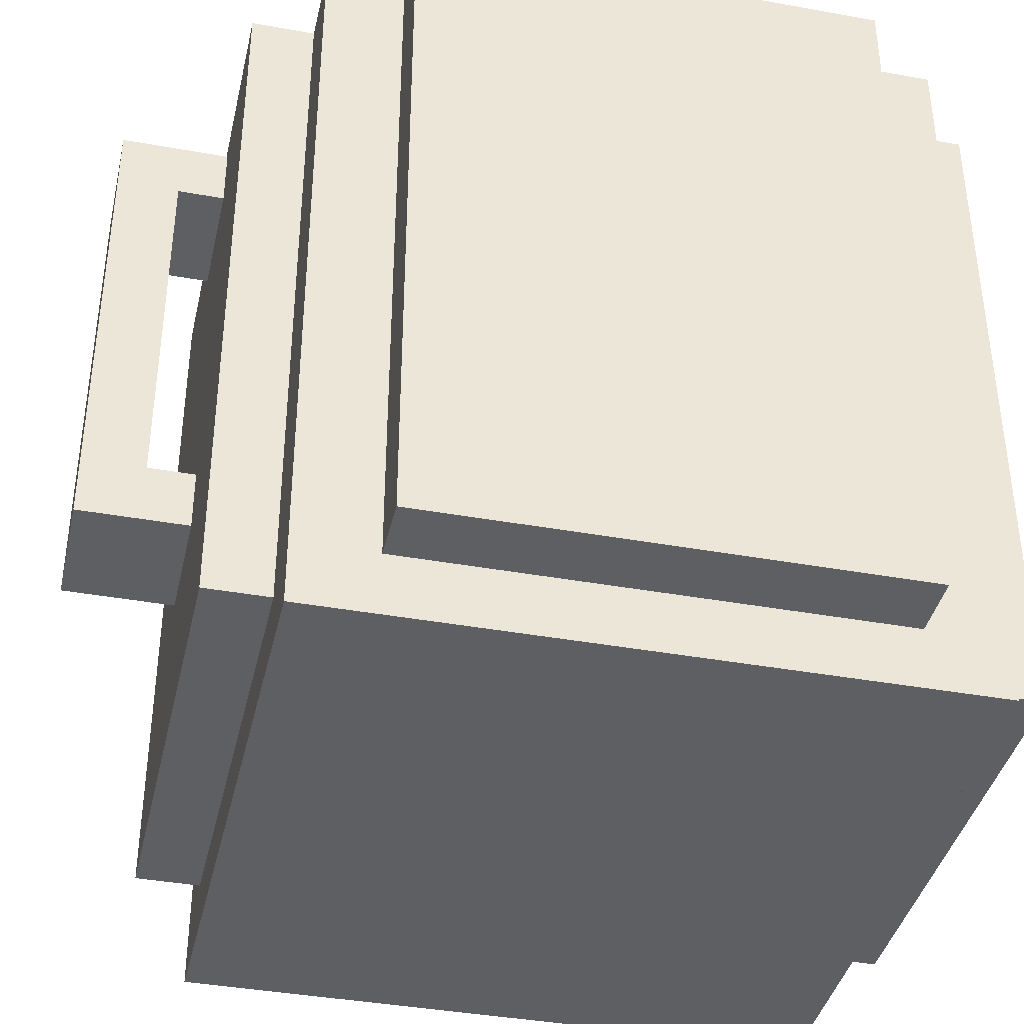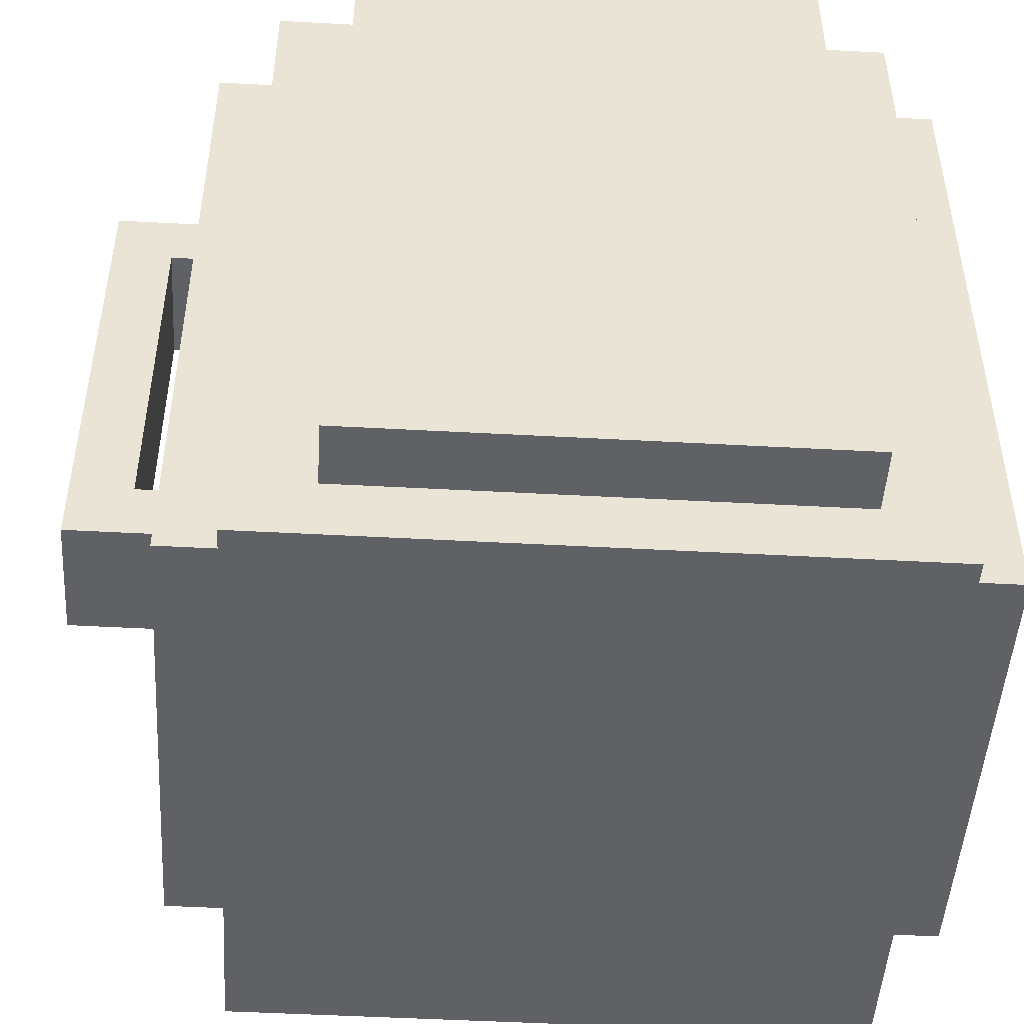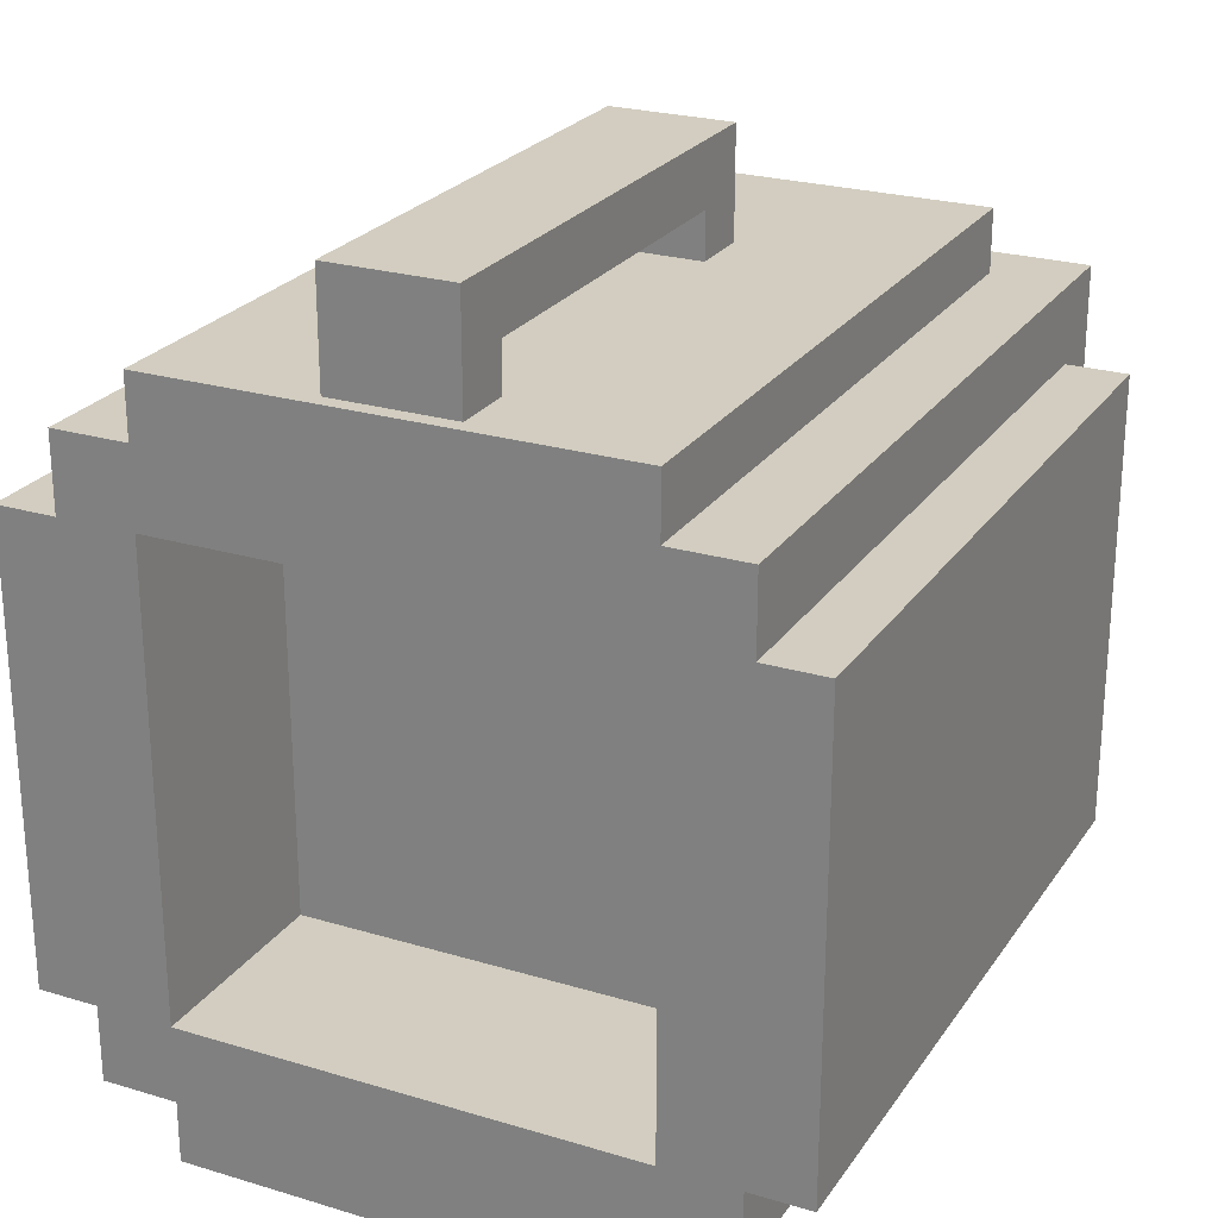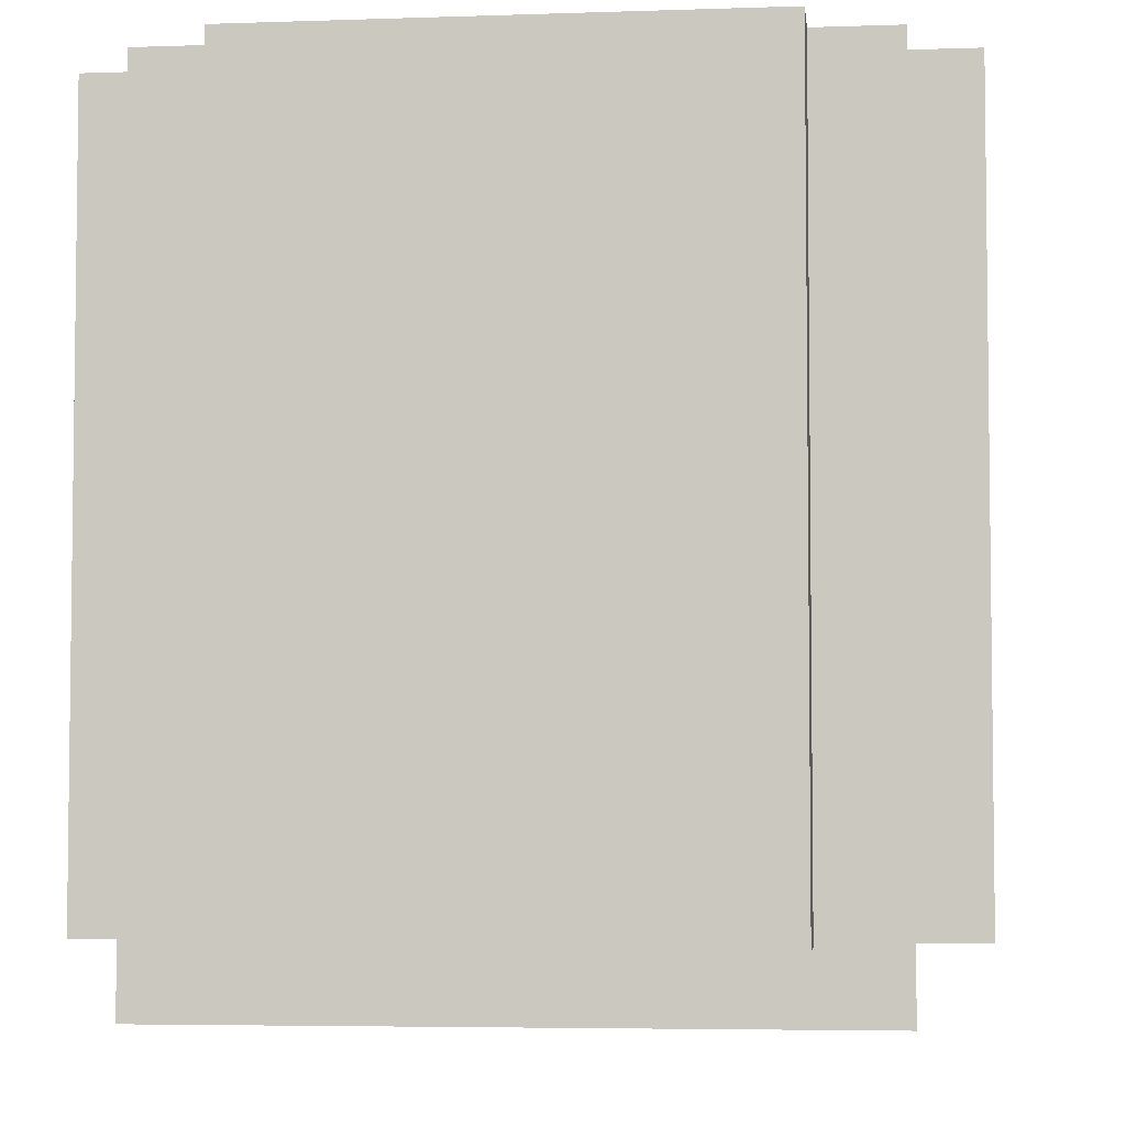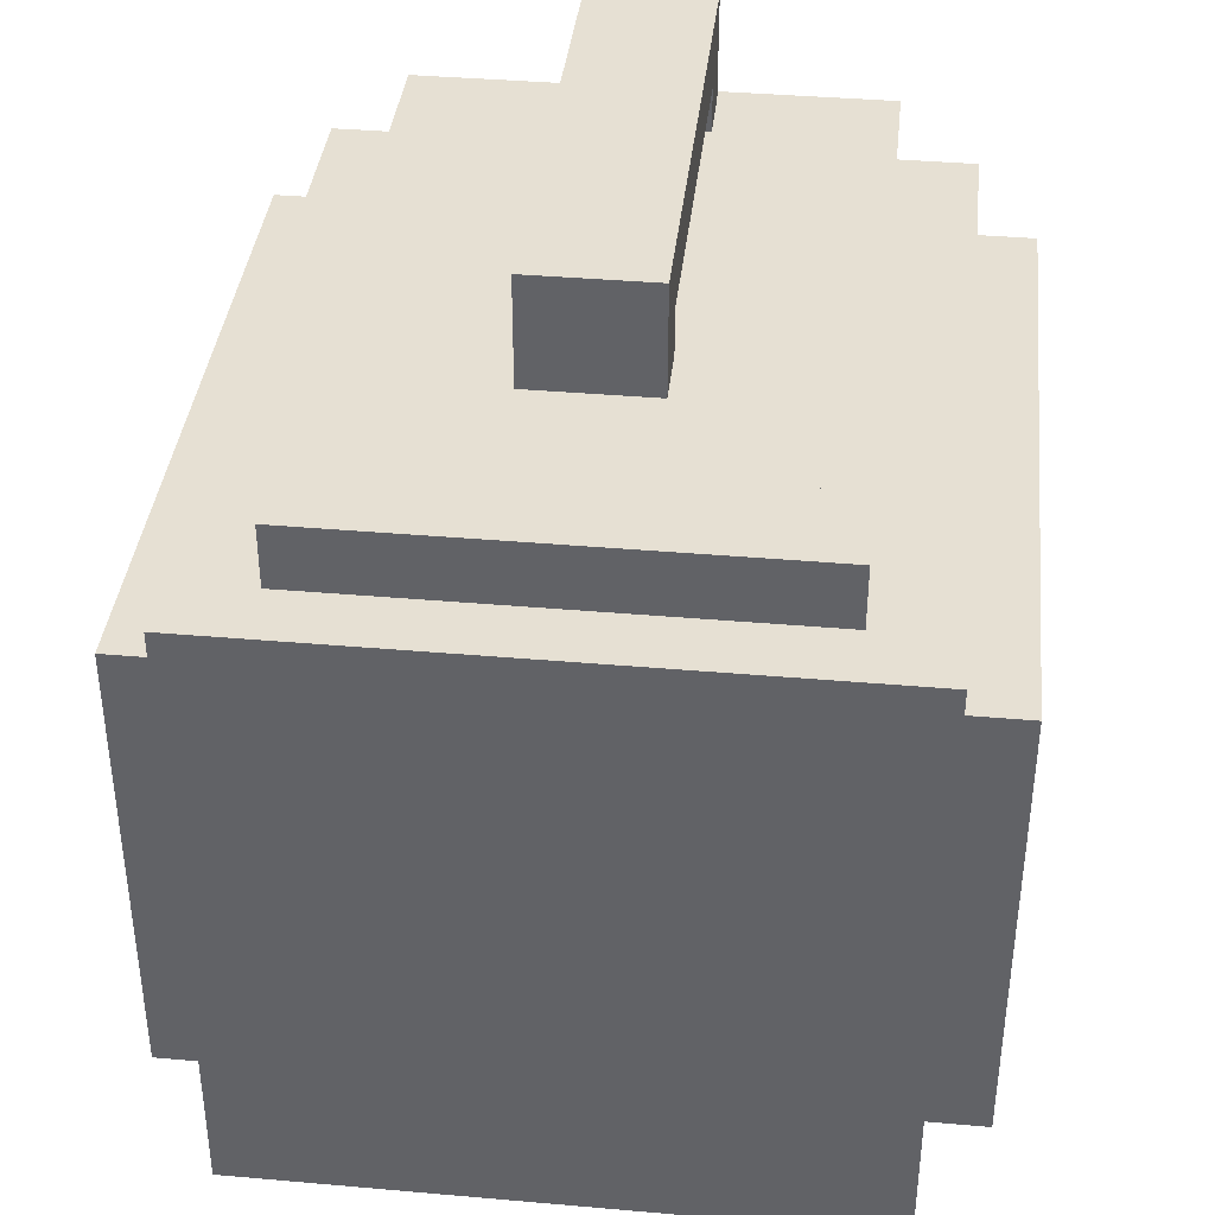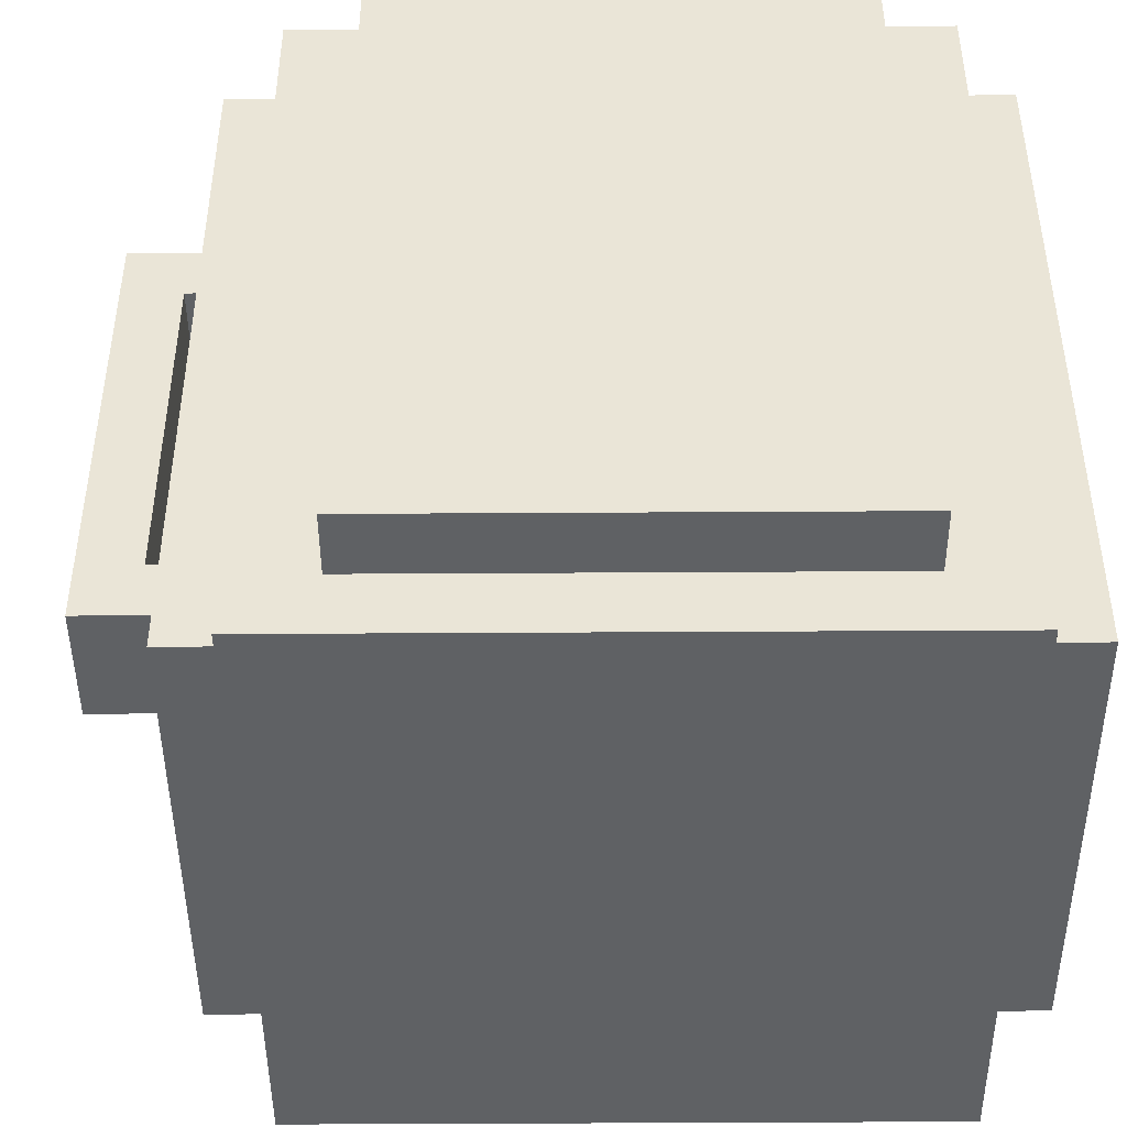
<metadata>
{"format":"obj","ext":"obj","renderer":"f3d","projection":"perspective","resolution":1024,"background":"white","views":[{"elev":-39.5,"azim":77.3,"up":"+Y"},{"elev":-48.4,"azim":86.5,"up":"+Y"},{"elev":24.5,"azim":-153.8,"up":"+Z"},{"elev":-4.7,"azim":-173.6,"up":"+Y"},{"elev":38.5,"azim":6.3,"up":"+Z"},{"elev":-45.5,"azim":90.4,"up":"+Y"}]}
</metadata>
<code>
o cube
v 0.25 0.5625 0.25
v 0.25 0.5625 -0.25
v 0.25 0.4375 0.25
v 0.25 0.4375 -0.25
v -0.25 0.5625 0.25
v -0.25 0.5625 -0.25
v -0.25 0.4375 0.25
v -0.25 0.4375 -0.25
v 0.1875 0.5625 0.25
v 0.1875 0.5625 -0.25
v 0.1875 0.4375 -0.25
v 0.1875 0.4375 0.25
v -0.1875 0.5625 -0.25
v -0.1875 0.5625 0.25
v -0.1875 0.4375 0.25
v -0.1875 0.4375 -0.25
v -0.1875 0.5625 0.1875
v 0.1875 0.5625 0.1875
v 0.25 0.5625 0.1875
v 0.25 0.4375 0.1875
v 0.1875 0.4375 0.1875
v -0.1875 0.4375 0.1875
v -0.25 0.4375 0.1875
v -0.25 0.5625 0.1875
v 0.1875 0.5625 -0.1875
v -0.1875 0.5625 -0.1875
v -0.25 0.5625 -0.1875
v -0.25 0.4375 -0.1875
v -0.1875 0.4375 -0.1875
v 0.1875 0.4375 -0.1875
v 0.25 0.4375 -0.1875
v 0.25 0.5625 -0.1875
v -0.1875 0.8125 0.1875
v -0.1875 0.8125 -0.1875
v -0.25 0.8125 -0.1875
v -0.25 0.8125 0.1875
v -0.25 0.8125 -0.25
v -0.1875 0.8125 -0.25
v 0.1875 0.8125 -0.1875
v 0.1875 0.8125 -0.25
v -0.1875 0.8125 0.25
v -0.25 0.8125 0.25
v 0.25 0.8125 -0.1875
v 0.25 0.8125 -0.25
v -0.1875 1.062 0.1875
v -0.1875 1.062 -0.1875
v -0.25 1.062 -0.1875
v -0.25 1.062 0.1875
v -0.25 1.062 -0.25
v -0.1875 1.062 -0.25
v 0.1875 1.062 -0.1875
v 0.1875 1.062 -0.25
v -0.1875 1.062 0.25
v -0.25 1.062 0.25
v 0.25 1.062 -0.1875
v 0.25 1.062 -0.25
v 0.1875 0.8125 0.25
v -0.1875 0.8125 0.1875
v 0.1875 0.8125 0.1875
v -0.1875 0.8125 0.25
v 0.25 0.8125 0.1875
v 0.25 0.8125 -0.1875
v 0.1875 0.8125 -0.1875
v 0.25 0.8125 0.25
v 0.1875 1.062 0.25
v -0.1875 1.062 0.1875
v 0.1875 1.062 0.1875
v -0.1875 1.062 0.25
v 0.25 1.062 0.1875
v 0.25 1.062 -0.1875
v 0.1875 1.062 -0.1875
v 0.25 1.062 0.25
v 0.1875 1.062 0.3
v -0.1875 1.062 0.3
v -0.1875 0.8125 0.3
v 0.1875 0.8125 0.3
v -0.1875 0.5625 0.3
v 0.1875 0.5625 0.3
v -0.3 1.062 0.1875
v -0.3 1.062 -0.1875
v -0.3 0.8125 -0.1875
v -0.3 0.8125 0.1875
v -0.3 0.5625 -0.1875
v -0.3 0.5625 0.1875
v 0.3 1.062 -0.1875
v 0.3 1.062 0.1875
v 0.3 0.8125 0.1875
v 0.3 0.8125 -0.1875
v 0.3 0.5625 0.1875
v 0.3 0.5625 -0.1875
v -0.1875 0.8125 -0.3
v 0.1875 0.8125 -0.3
v 0.1875 0.5625 -0.3
v -0.1875 0.5625 -0.3
v -0.1875 1.062 -0.3
v 0.1875 1.062 -0.3
v 0.25 0.4875 0.1875
v 0.25 0.4875 -0.1875
v 0.25 0.4875 -0.25
v 0.1875 0.4875 -0.25
v -0.1875 0.4875 -0.25
v -0.25 0.4875 -0.25
v -0.25 0.4875 -0.1875
v -0.25 0.4875 0.1875
v -0.25 0.4875 0.25
v -0.1875 0.4875 0.25
v 0.1875 0.4875 0.25
v 0.25 0.4875 0.25
v 0.1875 0.5625 -0.3
v 0.1875 0.4875 -0.3
v -0.1875 0.4875 -0.3
v -0.1875 0.5625 -0.3
v 0.3 0.5625 0.1875
v 0.3 0.4875 0.1875
v 0.3 0.4875 -0.1875
v 0.3 0.5625 -0.1875
v -0.3 0.5625 -0.1875
v -0.3 0.4875 -0.1875
v -0.3 0.4875 0.1875
v -0.3 0.5625 0.1875
v -0.1875 0.5625 0.3
v -0.1875 0.4875 0.3
v 0.1875 0.4875 0.3
v 0.1875 0.5625 0.3
f 20 97 108 3
f 7 105 104 23
f 72 69 67 65
f 12 21 20 3
f 3 108 107 12
f 11 100 99 4
f 53 45 48 54
f 8 102 101 16
f 7 23 22 15
f 15 106 105 7
f 65 67 66 68
f 12 107 106 15
f 15 22 21 12
f 16 101 100 11
f 50 46 51 52
f 52 51 55 56
f 4 99 98 31
f 4 31 30 11
f 11 30 29 16
f 16 29 28 8
f 28 103 102 8
f 49 47 46 50
f 18 25 26 17
f 45 46 47 48
f 23 104 103 28
f 23 28 29 22
f 22 29 30 21
f 21 30 31 20
f 31 98 97 20
f 69 70 71 67
f 33 41 14 17
f 42 36 24 5
f 41 42 5 14
f 39 34 26 25
f 91 92 93 94
f 43 39 25 32
f 44 43 32 2
f 40 44 2 10
f 35 37 6 27
f 37 38 13 6
f 34 33 17 26
f 82 81 83 84
f 45 53 41 33
f 54 48 36 42
f 53 54 42 41
f 51 46 34 39
f 95 96 92 91
f 55 51 39 43
f 56 55 43 44
f 52 56 44 40
f 47 49 37 35
f 49 50 38 37
f 46 45 33 34
f 79 80 81 82
f 61 64 1 19
f 64 57 9 1
f 58 59 18 17
f 60 58 17 14
f 76 75 77 78
f 88 87 89 90
f 63 62 32 25
f 59 63 25 18
f 69 72 64 61
f 72 65 57 64
f 66 67 59 58
f 68 66 58 60
f 73 74 75 76
f 85 86 87 88
f 71 70 62 63
f 67 71 63 59
f 77 75 60 14
f 78 77 14 9
f 76 78 9 57
f 74 73 65 68
f 75 74 68 60
f 73 76 57 65
f 83 81 35 27
f 84 83 27 24
f 82 84 24 36
f 80 79 48 47
f 81 80 47 35
f 79 82 36 48
f 89 87 61 19
f 90 89 19 32
f 88 90 32 62
f 86 85 70 69
f 87 86 69 61
f 85 88 62 70
f 93 92 40 10
f 94 93 10 13
f 91 94 13 38
f 96 95 50 52
f 92 96 52 40
f 95 91 38 50
f 113 114 115 116
f 32 98 99 2
f 2 99 100 10
f 109 110 111 112
f 13 101 102 6
f 6 102 103 27
f 117 118 119 120
f 24 104 105 5
f 5 105 106 14
f 121 122 123 124
f 9 107 108 1
f 1 108 97 19
f 114 113 19 97
f 115 114 97 98
f 116 115 98 32
f 113 116 32 19
f 110 109 10 100
f 111 110 100 101
f 112 111 101 13
f 109 112 13 10
f 118 117 27 103
f 119 118 103 104
f 120 119 104 24
f 117 120 24 27
f 122 121 14 106
f 123 122 106 107
f 124 123 107 9
f 121 124 9 14
o cube
v 0.05 1.05 0.3875
v 0.05 1.05 0.3375
v 0.05 0.65 0.3875
v 0.05 0.65 0.3375
v -0.05 1.05 0.3875
v -0.05 1.05 0.3375
v -0.05 0.65 0.3875
v -0.05 0.65 0.3375
v 0.05 0.7 0.3375
v -0.05 0.7 0.3375
v -0.05 0.7 0.3875
v 0.05 0.7 0.3875
v 0.05 1 0.3875
v -0.05 1 0.3875
v -0.05 1 0.3375
v 0.05 1 0.3375
v 0.05 1.05 0.2875
v -0.05 1 0.2875
v 0.05 1 0.2875
v -0.05 1.05 0.2875
v -0.05 0.65 0.2875
v 0.05 0.7 0.2875
v -0.05 0.7 0.2875
v 0.05 0.65 0.2875
f 128 133 136 127
f 131 135 134 132
f 129 125 126 130
f 128 127 131 132
f 127 136 135 131
f 145 147 146 148
f 141 143 142 144
f 130 139 138 129
f 129 138 137 125
f 125 137 140 126
f 136 137 138 135
f 135 138 139 134
f 134 139 140 133
f 133 140 137 136
f 143 141 126 140
f 142 143 140 139
f 144 142 139 130
f 141 144 130 126
f 147 145 132 134
f 146 147 134 133
f 148 146 133 128
f 145 148 128 132
o cube
v 0.1875 0.8906 0.1875
v 0.1875 0.8906 -0.1875
v 0.1875 0.5625 0.1875
v 0.1875 0.5625 -0.1875
v -0.1875 0.8906 -0.1875
v -0.1875 0.8906 0.1875
v -0.1875 0.5625 -0.1875
v -0.1875 0.5625 0.1875
f 152 155 153 150
f 151 152 150 149
f 156 151 149 154
f 155 156 154 153
f 154 149 150 153
f 155 152 151 156

</code>
